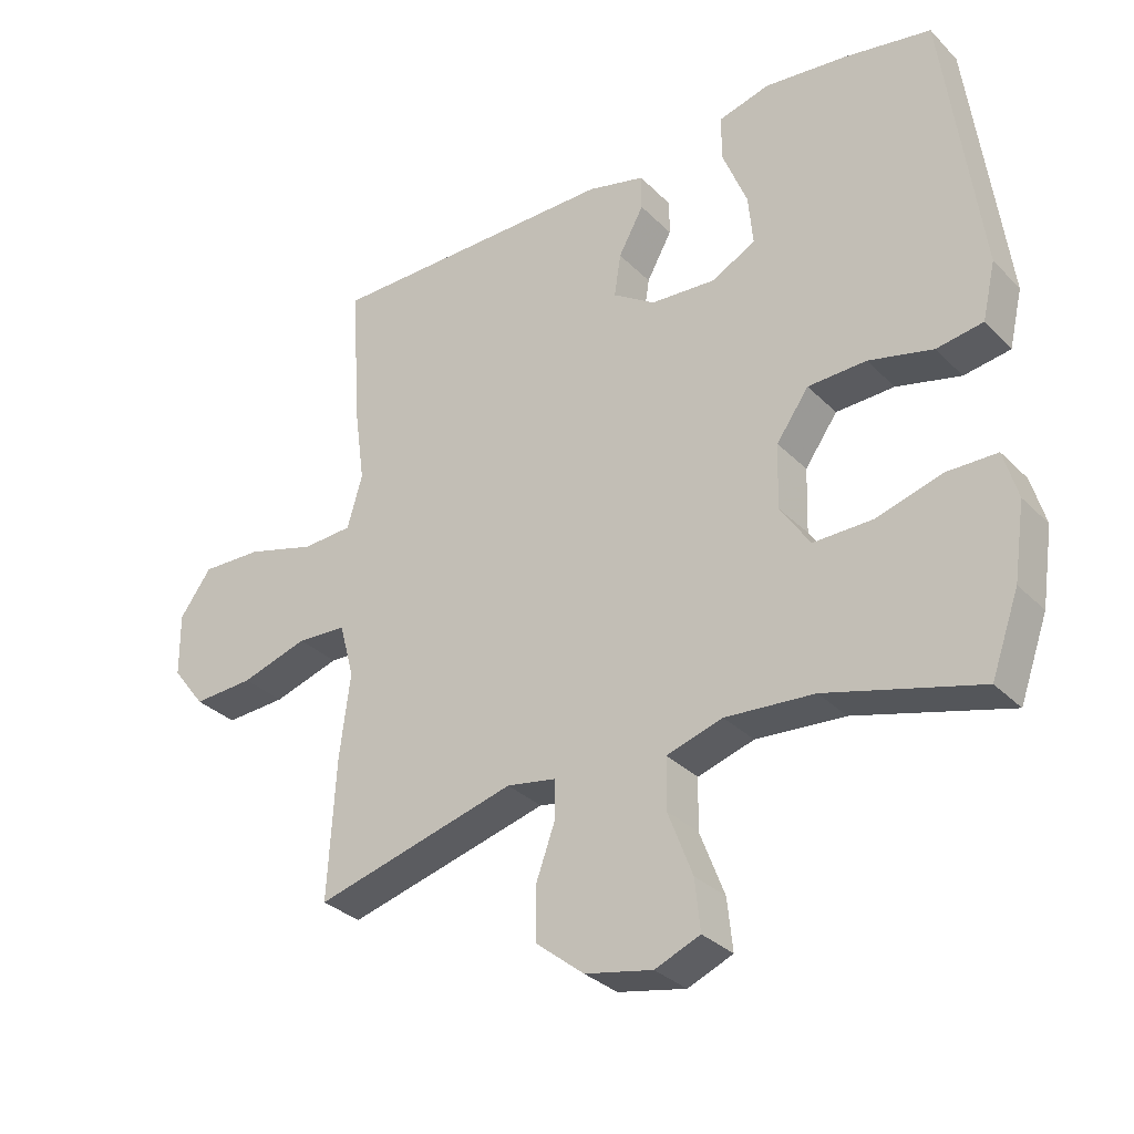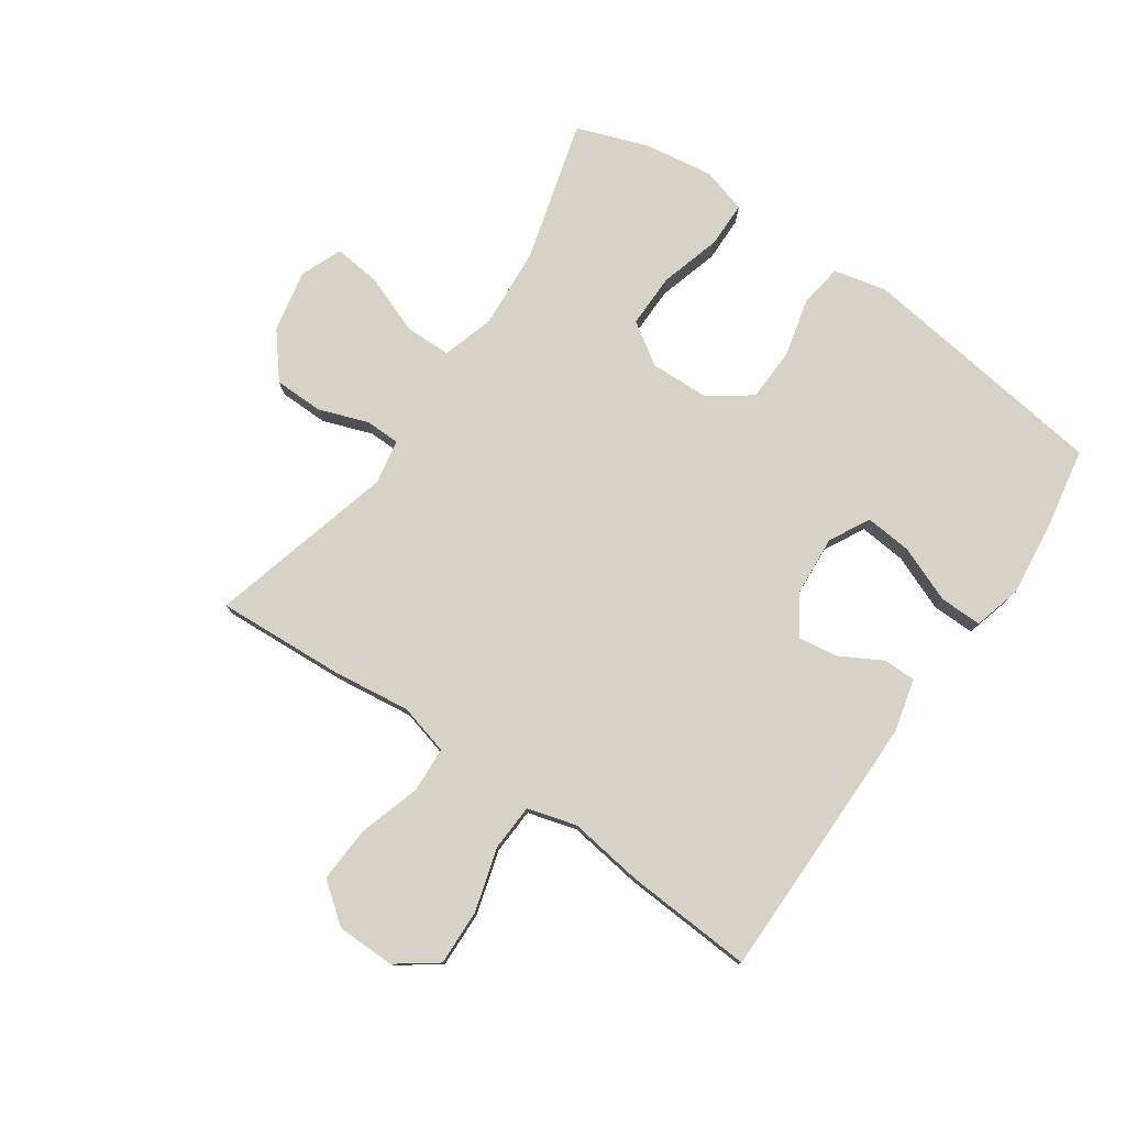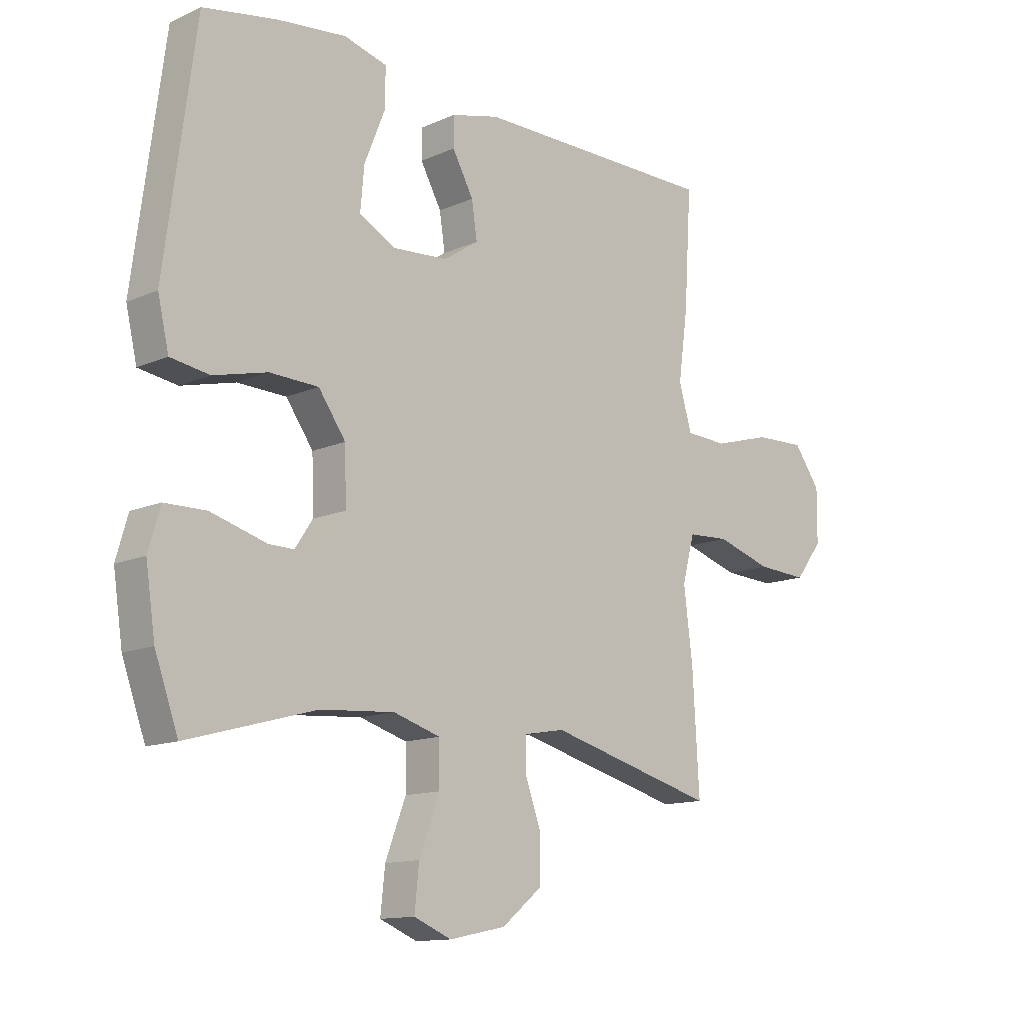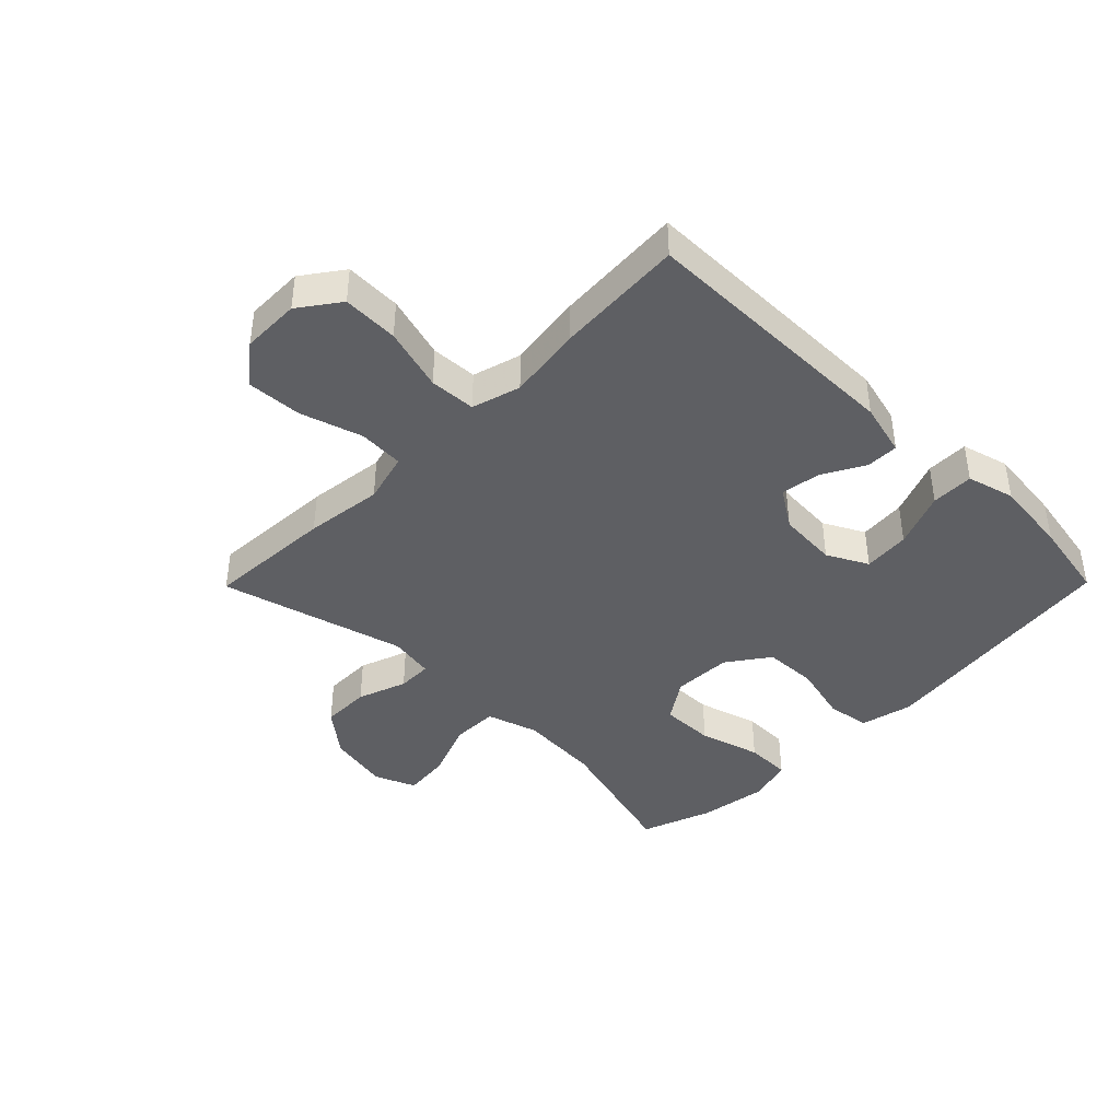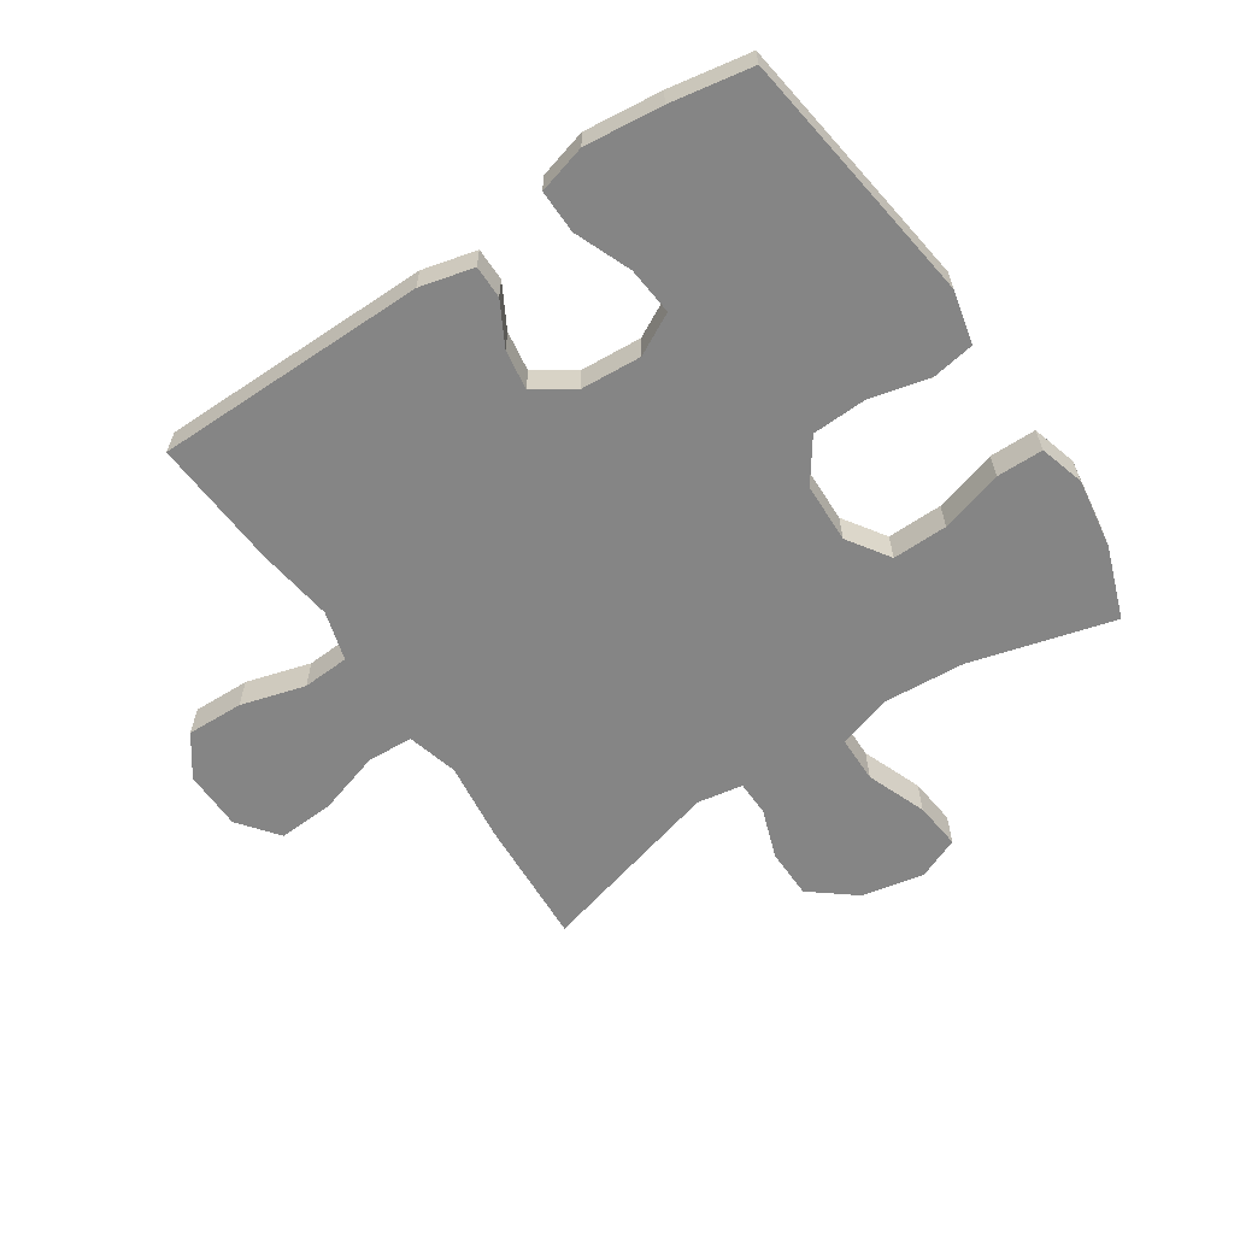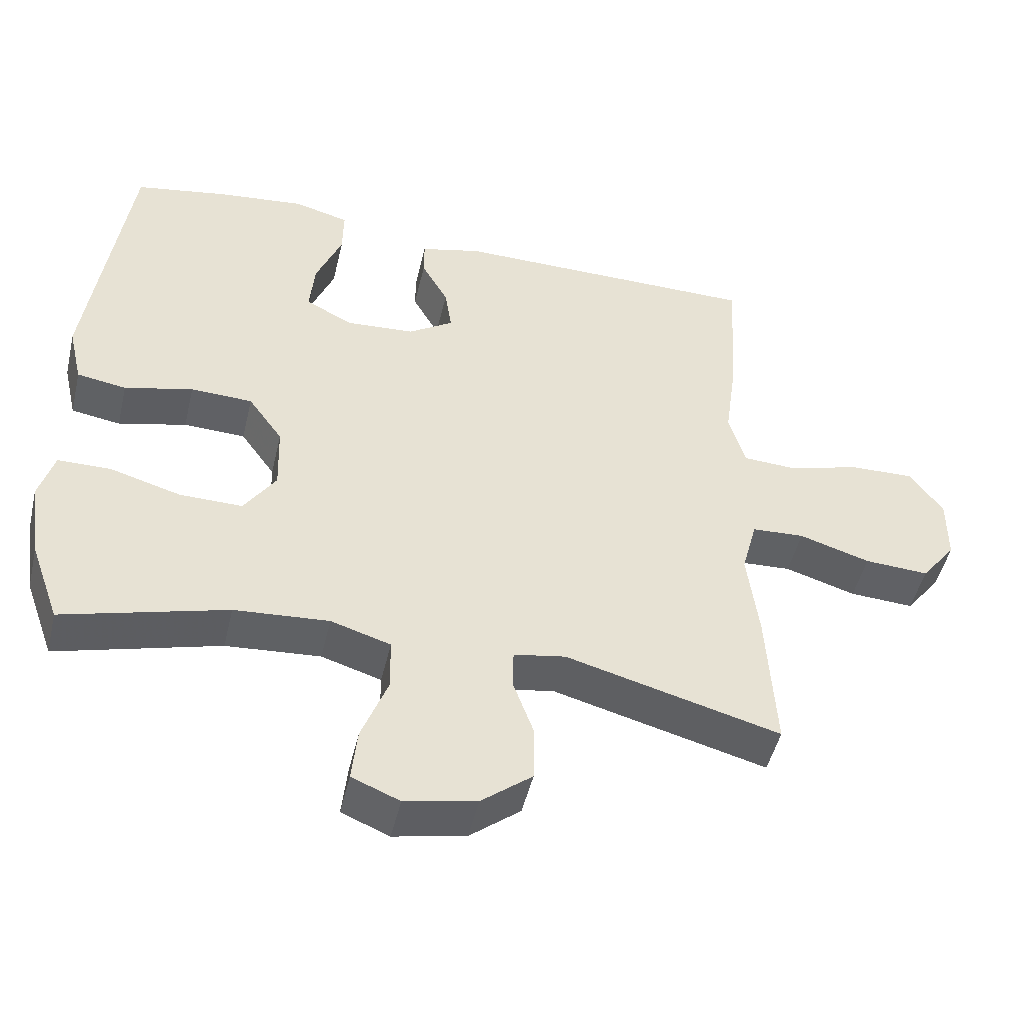
<metadata>
{"format":"obj","ext":"obj","renderer":"f3d","projection":"perspective","resolution":1024,"background":"white","views":[{"elev":-31.8,"azim":36.2,"up":"+Z"},{"elev":77.9,"azim":-55.4,"up":"+Y"},{"elev":-12.9,"azim":135.4,"up":"+Z"},{"elev":-41.4,"azim":-44.6,"up":"+Y"},{"elev":-61.7,"azim":34.0,"up":"+Y"},{"elev":-48.5,"azim":166.8,"up":"+Z"}]}
</metadata>
<code>
v -0.5 0.07 0.5
v -0.058 0.07 0.501
v 0.029 0.07 0.479
v 0.029 0.07 0.426
v -0.009 0.07 0.357
v -0.019 0.07 0.292
v 0.045 0.07 0.25
v 0.143 0.07 0.243
v 0.21 0.07 0.278
v 0.203 0.07 0.355
v 0.166 0.07 0.447
v 0.165 0.07 0.517
v 0.243 0.07 0.538
v 0.368 0.07 0.524
v 0.5 0.07 0.5
v 0.538 0.07 0.214
v 0.555 0.07 0.085
v 0.535 0.07 -0.001
v 0.465 0.07 -0.012
v 0.368 0.07 0.012
v 0.28 0.07 0.009
v 0.231 0.07 -0.06
v 0.228 0.07 -0.157
v 0.273 0.07 -0.225
v 0.362 0.07 -0.224
v 0.463 0.07 -0.195
v 0.538 0.07 -0.196
v 0.559 0.07 -0.269
v 0.542 0.07 -0.383
v 0.5 0.07 -0.5
v 0.269 0.07 -0.436
v 0.135 0.07 -0.426
v 0.05 0.07 -0.452
v 0.049 0.07 -0.528
v 0.086 0.07 -0.625
v 0.094 0.07 -0.702
v 0.026 0.07 -0.73
v -0.076 0.07 -0.709
v -0.148 0.07 -0.651
v -0.149 0.07 -0.57
v -0.12 0.07 -0.489
v -0.121 0.07 -0.432
v -0.195 0.07 -0.419
v -0.5 0.07 -0.5
v -0.488 0.07 -0.29
v -0.472 0.07 -0.162
v -0.494 0.07 -0.079
v -0.569 0.07 -0.075
v -0.67 0.07 -0.106
v -0.762 0.07 -0.111
v -0.812 0.07 -0.046
v -0.813 0.07 0.05
v -0.765 0.07 0.116
v -0.673 0.07 0.113
v -0.569 0.07 0.083
v -0.493 0.07 0.087
v -0.47 0.07 0.167
v -0.487 0.07 0.29
v -0.5 0 0.5
v -0.058 0 0.501
v 0.029 0 0.479
v 0.029 0 0.426
v -0.009 0 0.357
v -0.019 0 0.292
v 0.045 0 0.25
v 0.143 0 0.243
v 0.21 0 0.278
v 0.203 0 0.355
v 0.166 0 0.447
v 0.165 0 0.517
v 0.243 0 0.538
v 0.368 0 0.524
v 0.5 0 0.5
v 0.538 0 0.214
v 0.555 0 0.085
v 0.535 0 -0.001
v 0.465 0 -0.012
v 0.368 0 0.012
v 0.28 0 0.009
v 0.231 0 -0.06
v 0.228 0 -0.157
v 0.273 0 -0.225
v 0.362 0 -0.224
v 0.463 0 -0.195
v 0.538 0 -0.196
v 0.559 0 -0.269
v 0.542 0 -0.383
v 0.5 0 -0.5
v 0.269 0 -0.436
v 0.135 0 -0.426
v 0.05 0 -0.452
v 0.049 0 -0.528
v 0.086 0 -0.625
v 0.094 0 -0.702
v 0.026 0 -0.73
v -0.076 0 -0.709
v -0.148 0 -0.651
v -0.149 0 -0.57
v -0.12 0 -0.489
v -0.121 0 -0.432
v -0.195 0 -0.419
v -0.5 0 -0.5
v -0.488 0 -0.29
v -0.472 0 -0.162
v -0.494 0 -0.079
v -0.569 0 -0.075
v -0.67 0 -0.106
v -0.762 0 -0.111
v -0.812 0 -0.046
v -0.813 0 0.05
v -0.765 0 0.116
v -0.673 0 0.113
v -0.569 0 0.083
v -0.493 0 0.087
v -0.47 0 0.167
v -0.487 0 0.29
f 57 58 1 2
f 56 57 2 3
f 52 53 54 55
f 52 55 56
f 51 52 56
f 48 49 50 51
f 47 48 51 56
f 46 47 56 3
f 43 44 45 46
f 42 43 46
f 38 39 40 41
f 38 41 42
f 37 38 42
f 34 35 36 37
f 33 34 37 42
f 32 33 42 46
f 28 29 30 31
f 25 26 27 28
f 24 25 28 31
f 23 24 31 32
f 17 18 19 20
f 17 20 21
f 16 17 21
f 15 16 21
f 14 15 21 22
f 10 11 12 13
f 9 10 13 14
f 46 3 4 5
f 46 5 6
f 22 23 32 46
f 22 46 6 7
f 9 14 22
f 8 9 22
f 7 8 22
f 60 59 116 115
f 61 60 115 114
f 113 112 111 110
f 114 113 110
f 114 110 109
f 109 108 107 106
f 114 109 106 105
f 61 114 105 104
f 104 103 102 101
f 104 101 100
f 99 98 97 96
f 100 99 96
f 100 96 95
f 95 94 93 92
f 100 95 92 91
f 104 100 91 90
f 89 88 87 86
f 86 85 84 83
f 89 86 83 82
f 90 89 82 81
f 78 77 76 75
f 79 78 75
f 79 75 74
f 79 74 73
f 80 79 73 72
f 71 70 69 68
f 72 71 68 67
f 63 62 61 104
f 64 63 104
f 104 90 81 80
f 65 64 104 80
f 80 72 67
f 80 67 66
f 80 66 65
f 1 59 60 2
f 2 60 61 3
f 3 61 62 4
f 4 62 63 5
f 5 63 64 6
f 6 64 65 7
f 7 65 66 8
f 8 66 67 9
f 9 67 68 10
f 10 68 69 11
f 11 69 70 12
f 12 70 71 13
f 13 71 72 14
f 14 72 73 15
f 15 73 74 16
f 16 74 75 17
f 17 75 76 18
f 18 76 77 19
f 19 77 78 20
f 20 78 79 21
f 21 79 80 22
f 22 80 81 23
f 23 81 82 24
f 24 82 83 25
f 25 83 84 26
f 26 84 85 27
f 27 85 86 28
f 28 86 87 29
f 29 87 88 30
f 30 88 89 31
f 31 89 90 32
f 32 90 91 33
f 33 91 92 34
f 34 92 93 35
f 35 93 94 36
f 36 94 95 37
f 37 95 96 38
f 38 96 97 39
f 39 97 98 40
f 40 98 99 41
f 41 99 100 42
f 42 100 101 43
f 43 101 102 44
f 44 102 103 45
f 45 103 104 46
f 46 104 105 47
f 47 105 106 48
f 48 106 107 49
f 49 107 108 50
f 50 108 109 51
f 51 109 110 52
f 52 110 111 53
f 53 111 112 54
f 54 112 113 55
f 55 113 114 56
f 56 114 115 57
f 57 115 116 58
f 58 116 59 1

</code>
